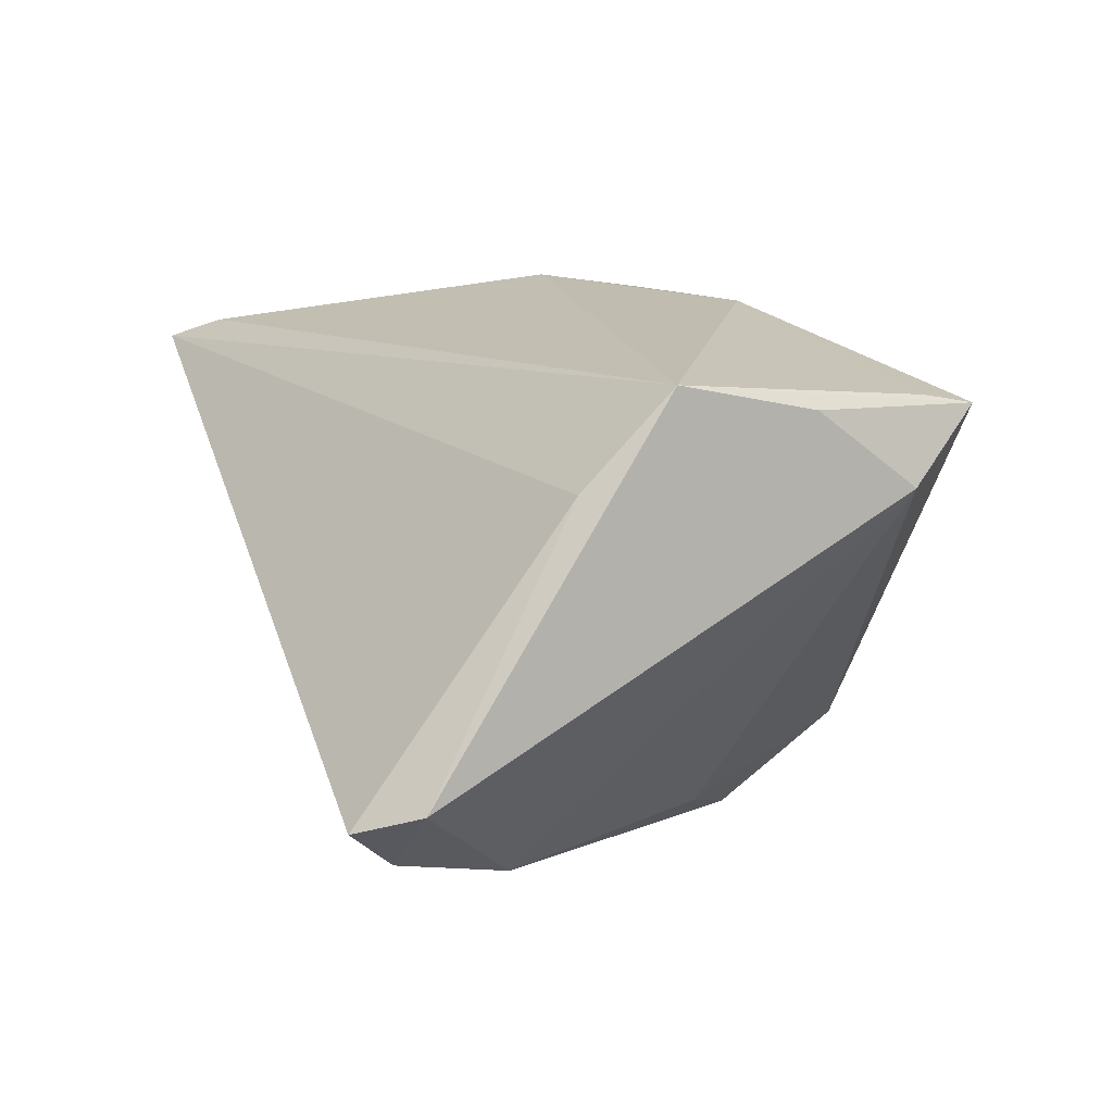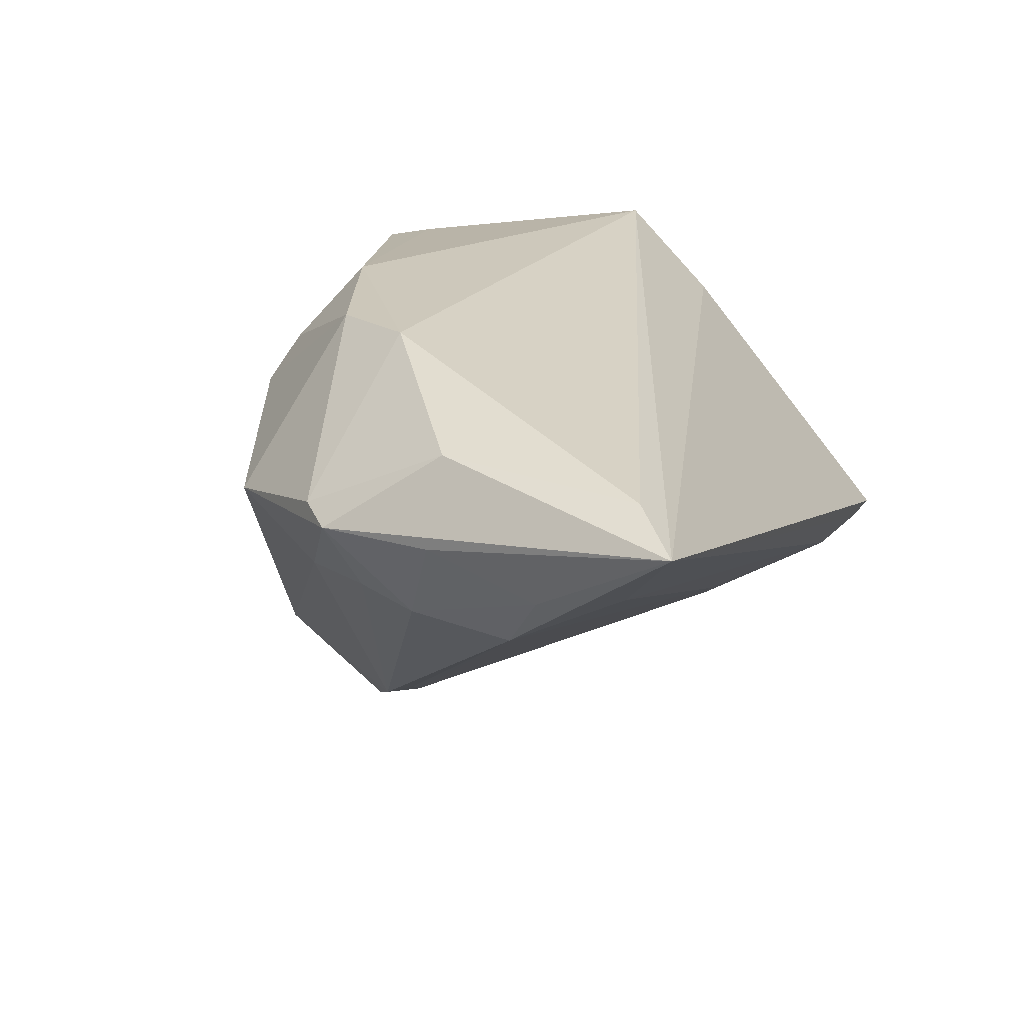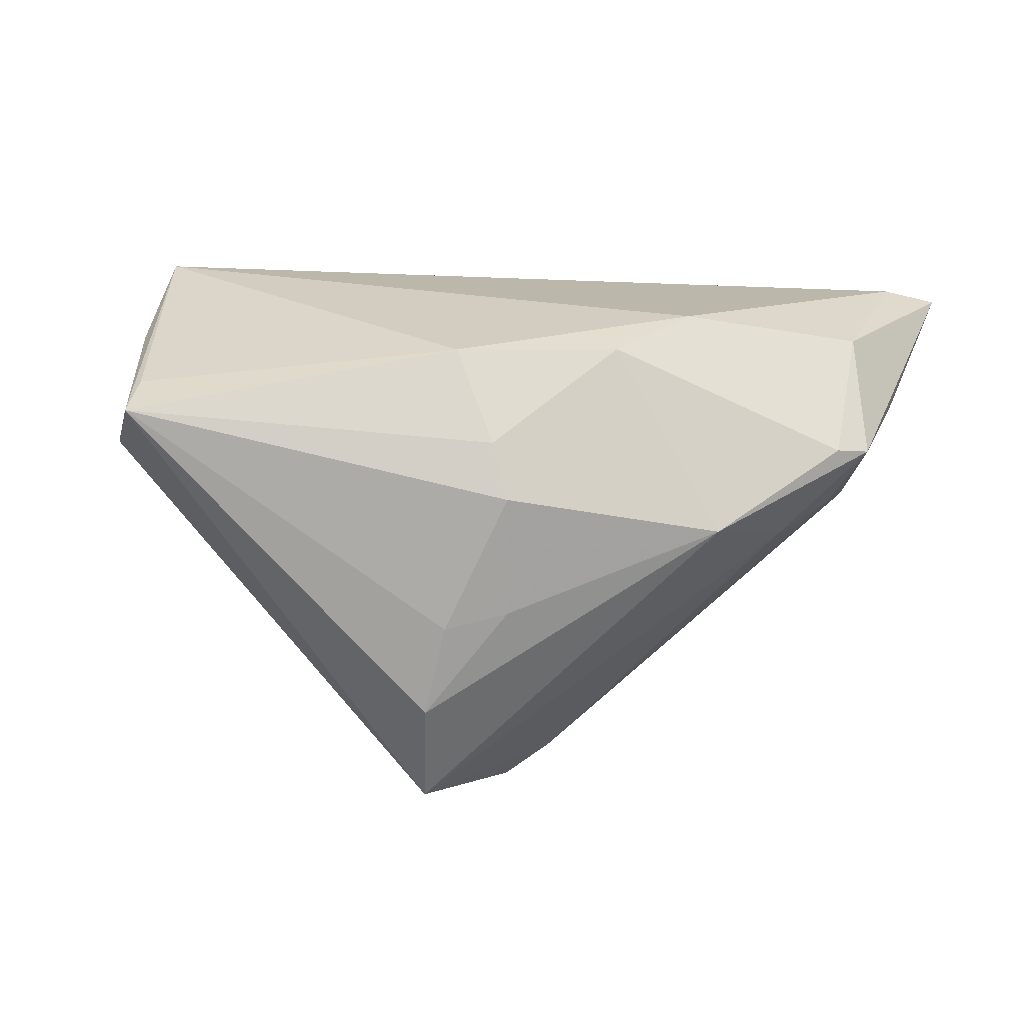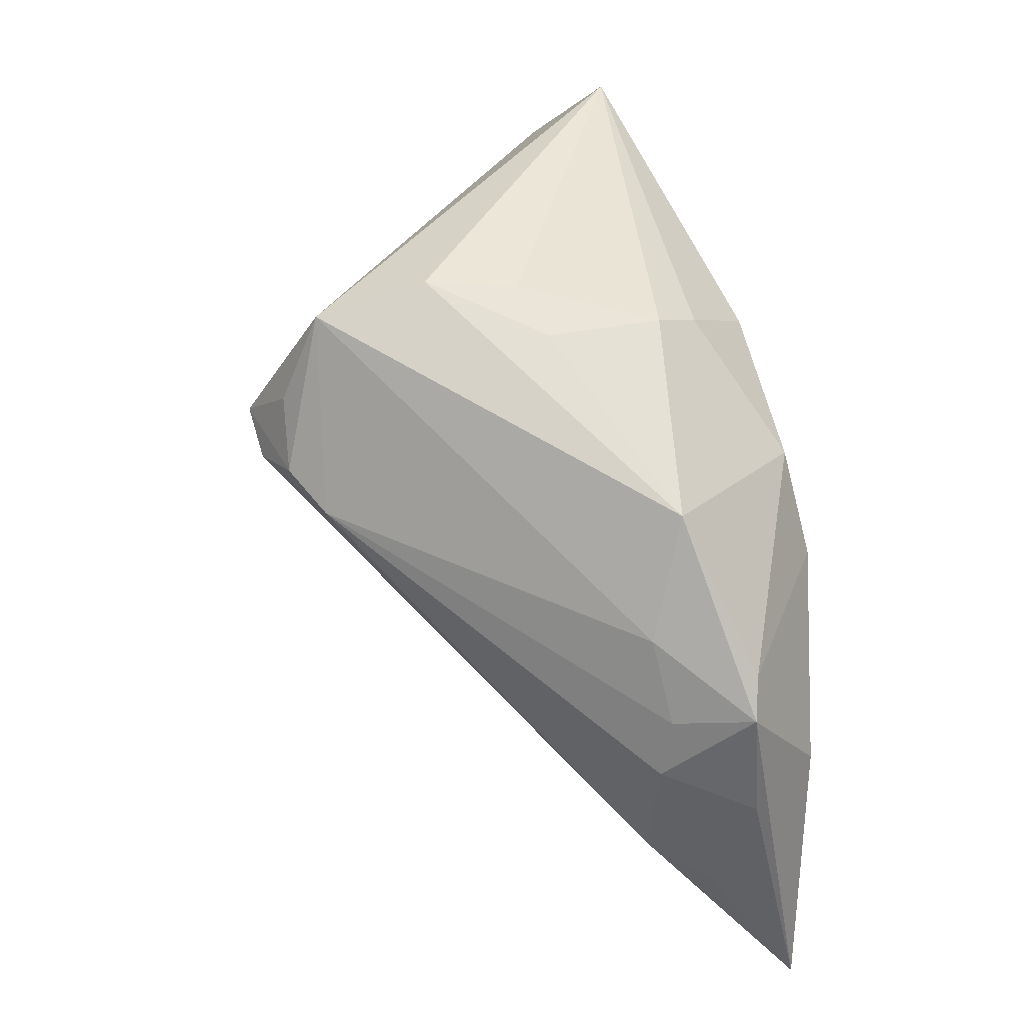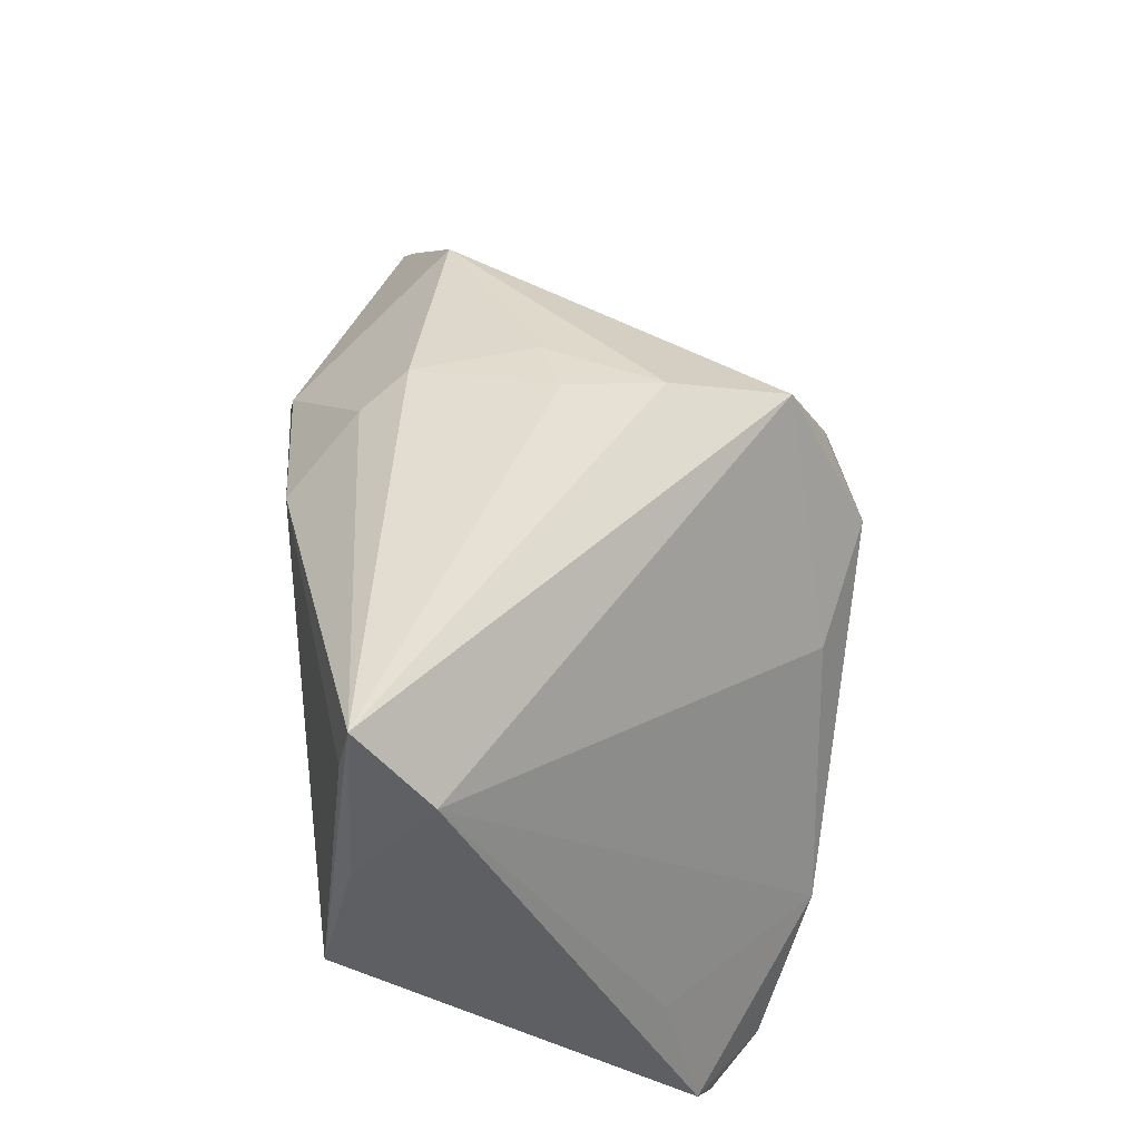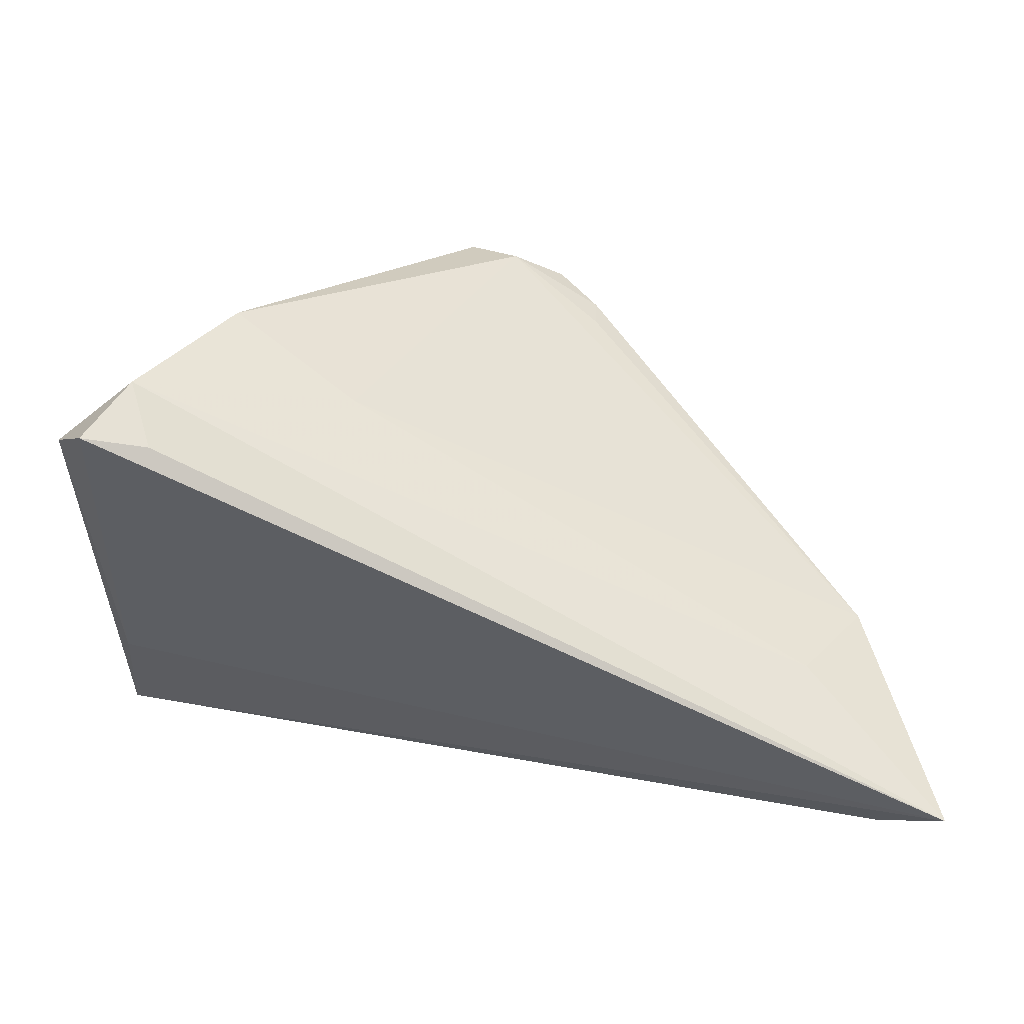
<metadata>
{"format":"obj","ext":"obj","renderer":"f3d","projection":"perspective","resolution":1024,"background":"white","views":[{"elev":16.5,"azim":72.0,"up":"+Z"},{"elev":21.8,"azim":-69.0,"up":"+Z"},{"elev":24.7,"azim":-169.5,"up":"+Z"},{"elev":45.2,"azim":-108.1,"up":"+Y"},{"elev":55.8,"azim":83.9,"up":"+Y"},{"elev":-75.6,"azim":172.0,"up":"+Y"}]}
</metadata>
<code>
v -0.005115 0.0302 0.002343
v 0.04321 -0.01391 -0.004772
v 0.0403 -0.001737 0.02747
v 0.03215 -0.01523 -0.02131
v -0.002398 0.01657 -0.0257
v 0.002199 0.01968 0.02747
v -0.04294 -0.007557 0.01315
v -0.04743 -0.03371 0.01772
v -0.03814 -0.003749 0.003942
v 0.03912 0.02307 0.01563
v 0.001191 0.03224 0.0009095
v -0.00688 0.01361 -0.02301
v 0.01805 0.009549 -0.02261
v 0.008475 0.01653 -0.02747
v 0.003426 0.01396 -0.02742
v -0.04207 -0.01862 0.008717
v 0.002904 0.02201 -0.0246
v -0.04092 0.004668 0.0129
v -0.03831 -0.007407 0.02135
v 0.03754 -0.03311 -0.009927
v 0.03516 0.03067 0.02255
v -0.03215 -0.02458 0.006021
v 0.04062 -0.01117 0.01813
v 0.003905 0.03136 -0.02017
v -0.02052 0.004808 0.02747
v -0.006908 0.01018 -0.02161
v 0.04044 -0.02876 -0.01533
v 0.01865 -0.01935 -0.01449
v -0.004847 0.02876 0.01477
v 0.03921 0.01262 0.02392
v -0.03864 -0.01455 0.002688
v -0.03195 0.01022 0.004725
v -0.03777 0.007814 0.01412
v -0.01398 0.01423 0.02664
v -0.002732 0.0258 0.01977
v 0.04743 -0.02736 -0.008026
v -0.03678 0.002418 0.005428
v 0.0443 -0.03371 -0.01007
v 0.03525 0.02537 0.02371
v -0.04164 -0.02878 0.02045
v -0.02611 0.0214 0.009574
v 0.003131 0.03371 -0.008515
f 8 38 23
f 23 3 8
f 38 27 36
f 36 23 38
f 3 23 36
f 36 27 4
f 22 27 8
f 6 25 3
f 8 3 40
f 3 25 40
f 40 19 8
f 25 19 40
f 20 38 8
f 8 27 20
f 20 27 38
f 21 3 30
f 3 36 30
f 13 24 10
f 10 24 21
f 10 4 13
f 21 30 10
f 10 30 36
f 41 24 32
f 31 22 8
f 31 16 9
f 8 16 31
f 4 27 28
f 27 22 28
f 22 31 28
f 4 28 15
f 15 28 31
f 25 6 34
f 39 3 21
f 21 6 39
f 39 6 3
f 42 24 41
f 21 24 42
f 42 11 21
f 2 36 4
f 4 10 2
f 2 10 36
f 9 37 12
f 12 31 9
f 12 32 24
f 12 37 32
f 14 24 13
f 13 4 14
f 4 15 14
f 41 34 29
f 21 11 29
f 1 42 41
f 11 42 1
f 41 29 1
f 1 29 11
f 5 12 24
f 15 12 5
f 5 14 15
f 26 15 31
f 31 12 26
f 26 12 15
f 35 34 6
f 35 29 34
f 35 6 21
f 21 29 35
f 33 34 41
f 25 34 33
f 33 19 25
f 7 16 8
f 9 16 7
f 24 14 17
f 17 5 24
f 14 5 17
f 18 33 41
f 41 32 18
f 19 33 18
f 32 37 18
f 18 37 9
f 8 19 18
f 18 7 8
f 9 7 18

</code>
